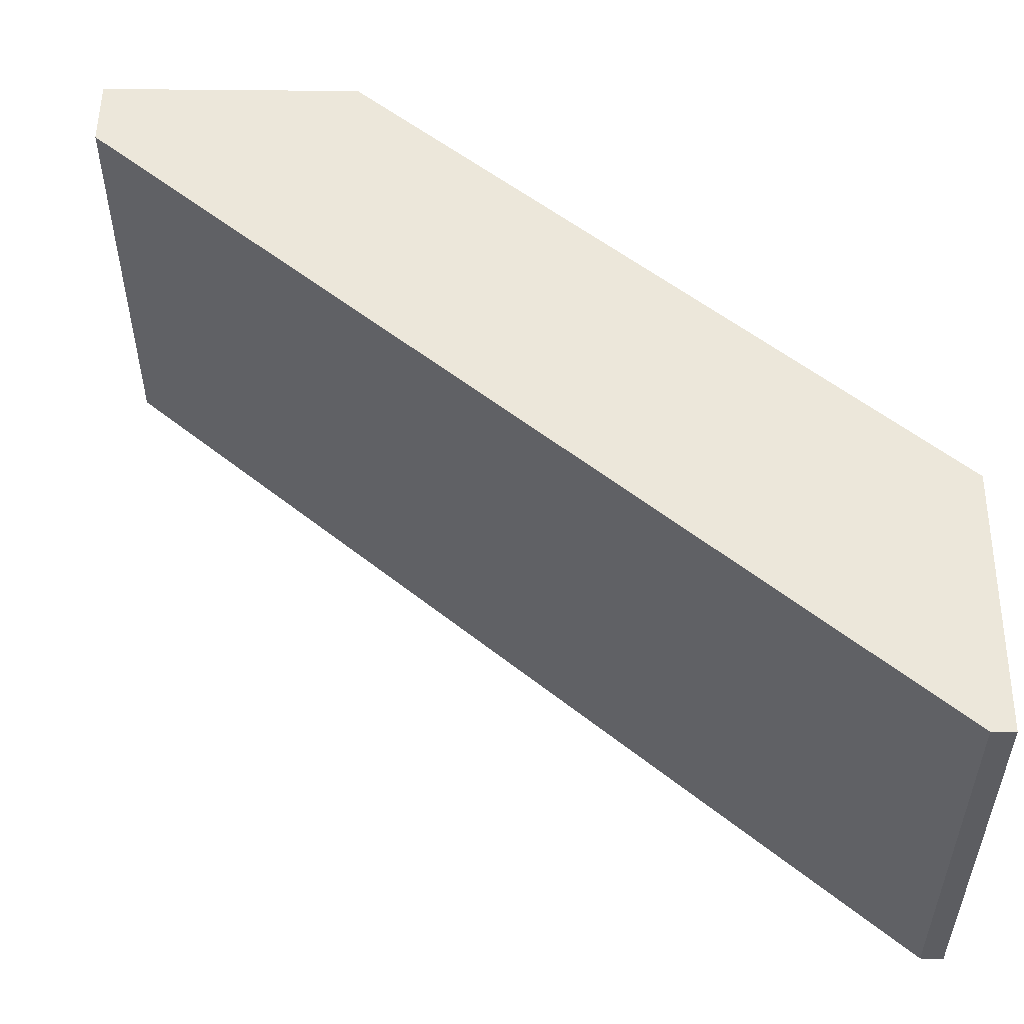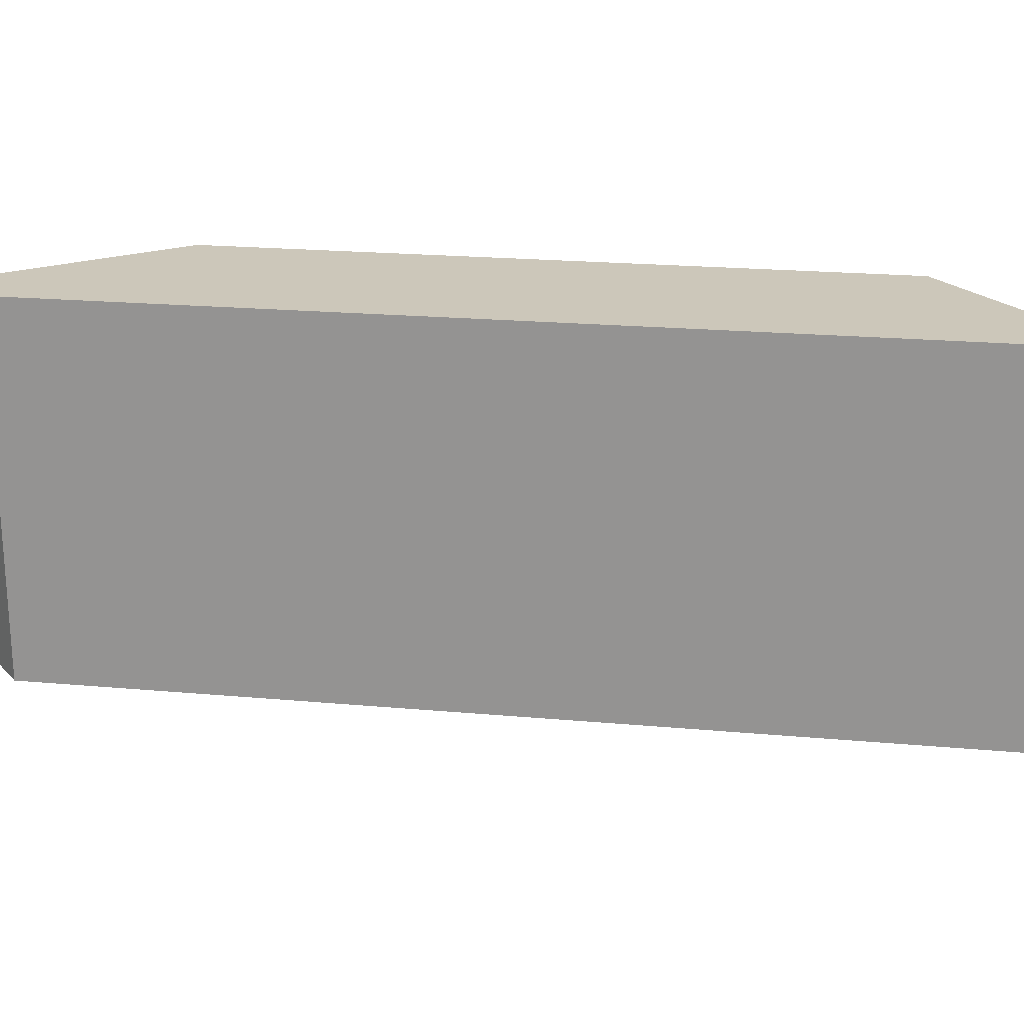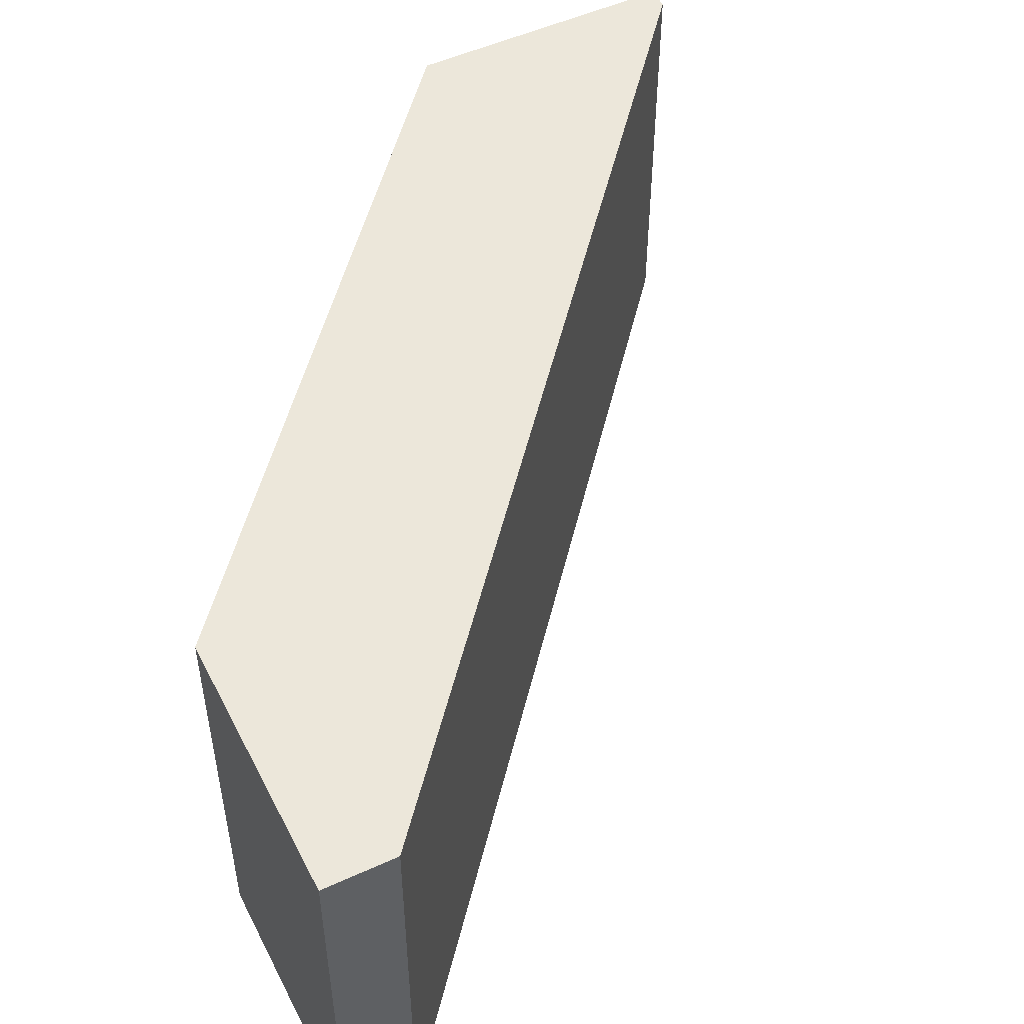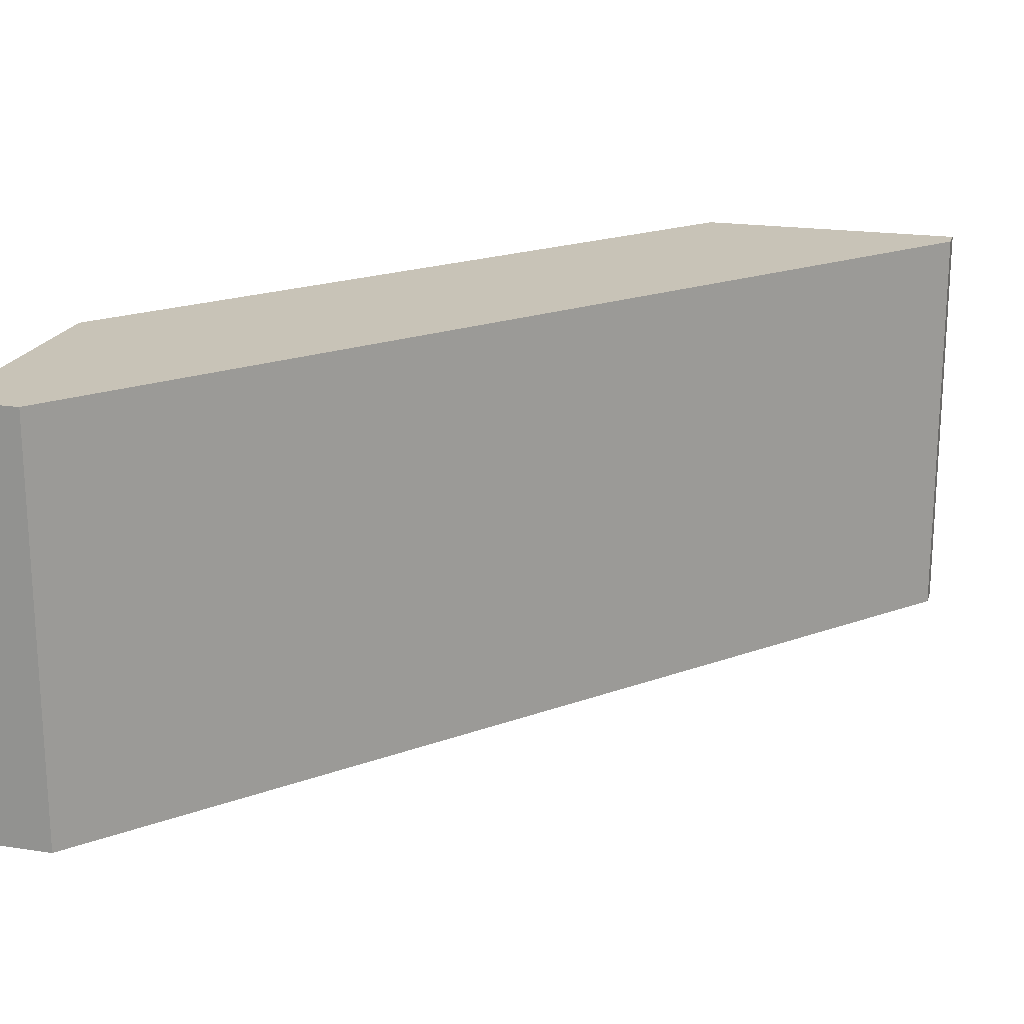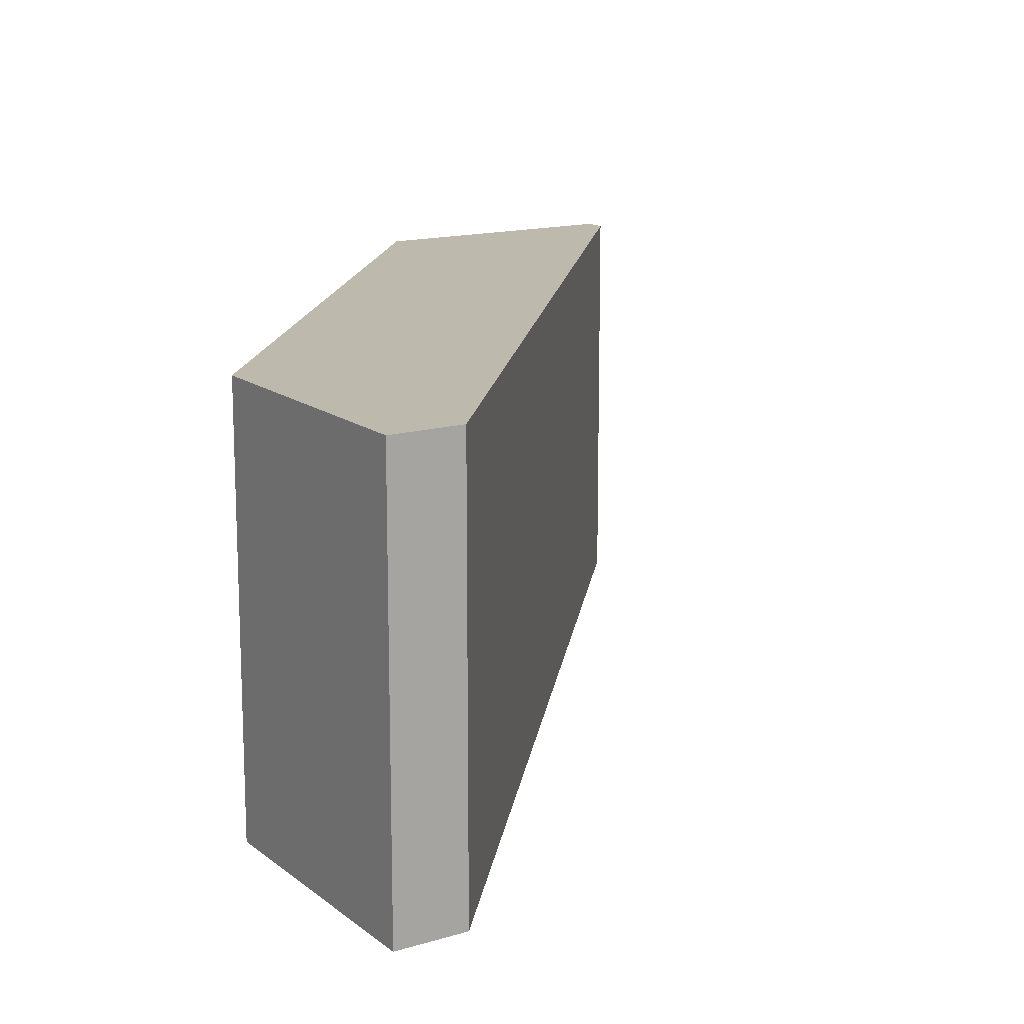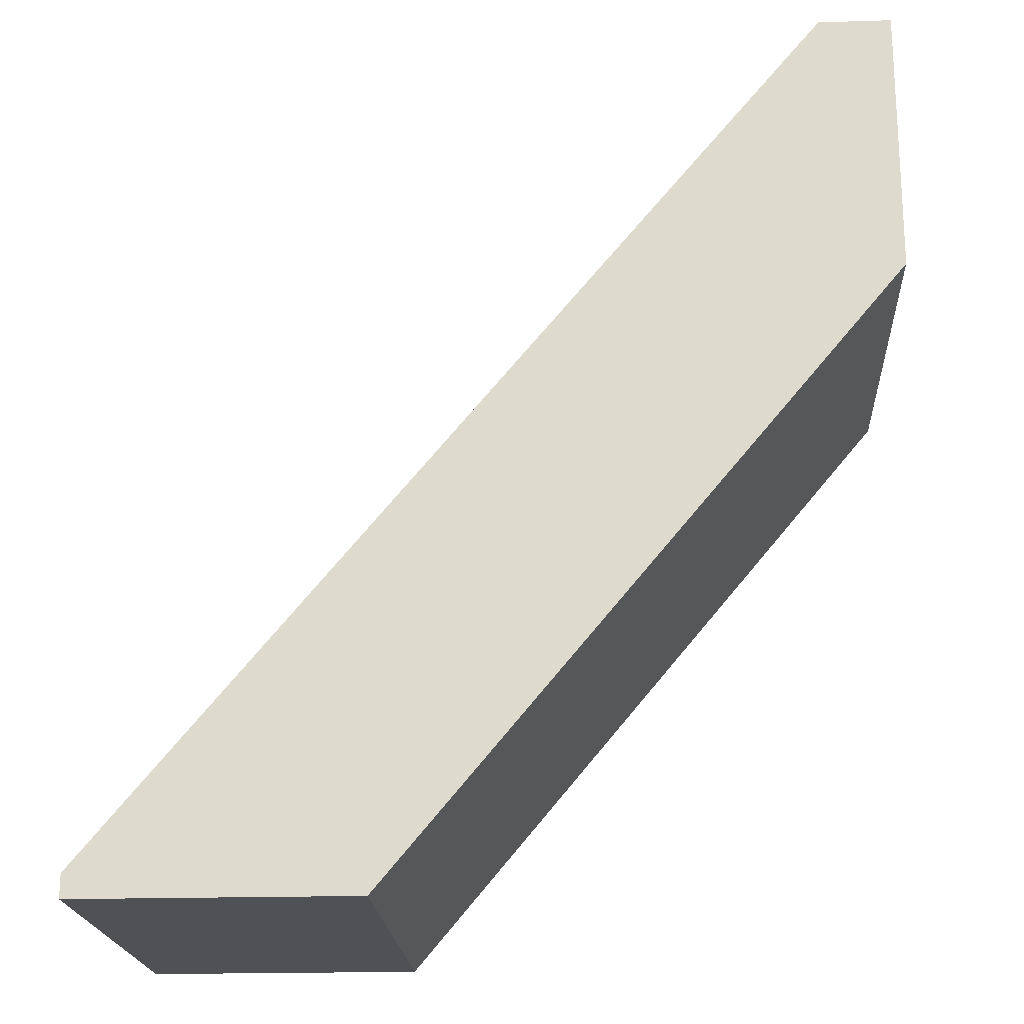
<metadata>
{"format":"obj","ext":"obj","renderer":"f3d","projection":"perspective","resolution":1024,"background":"white","views":[{"elev":53.1,"azim":90.7,"up":"+Y"},{"elev":21.4,"azim":59.2,"up":"+Y"},{"elev":51.2,"azim":-26.5,"up":"+Y"},{"elev":19.7,"azim":15.7,"up":"+Y"},{"elev":15.0,"azim":-32.4,"up":"+Y"},{"elev":-19.9,"azim":-176.7,"up":"+Z"}]}
</metadata>
<code>
g Wall_S6
v -0.3663 -0.2475 0.5006
v -0.4491 -0.2475 0.1921
v -0.4491 -0.2475 0.5006
v 0.4491 -0.2475 -0.4738
v 0.1324 -0.2475 -0.5006
v 0.4491 -0.2475 -0.5006
v 0.1324 -0.2475 -0.5006
v 0.1324 0.1426 -0.5006
v -0.4491 0.1426 0.1921
v -0.4491 -0.2475 0.1921
v -0.3663 0.1426 0.5006
v -0.3663 -0.2475 0.5006
v -0.4491 -0.2475 0.5006
v -0.4491 0.1426 0.5006
v 0.4491 0.1426 -0.4738
v 0.4491 -0.2475 -0.4738
v -0.3663 -0.2475 0.5006
v -0.3663 0.1426 0.5006
v 0.4491 -0.2475 -0.5006
v 0.4491 -0.2475 -0.4738
v 0.4491 0.1426 -0.4738
v 0.4491 0.1426 -0.5006
v 0.1324 -0.2475 -0.5006
v 0.4491 -0.2475 -0.5006
v 0.4491 0.1426 -0.5006
v 0.1324 0.1426 -0.5006
v -0.4491 0.1426 0.1921
v -0.4491 0.1426 0.5006
v -0.4491 -0.2475 0.5006
v -0.4491 -0.2475 0.1921
v -0.3663 0.2475 0.5006
v -0.4491 0.2475 0.5006
v 0.4491 0.2475 -0.4738
v -0.3663 0.2475 0.5006
v 0.1324 0.2475 -0.5006
v -0.4491 0.2475 0.1921
v 0.4491 0.2475 -0.4738
v 0.4491 0.2475 -0.5006
v 0.1324 0.1426 -0.5006
v 0.4491 0.1426 -0.5006
v 0.4491 0.2475 -0.5006
v 0.1324 0.2475 -0.5006
v -0.4491 0.2475 0.1921
v -0.4491 0.2475 0.5006
v -0.4491 0.1426 0.5006
v -0.4491 0.1426 0.1921
v 0.4491 0.2475 -0.5006
v 0.4491 0.2475 -0.4738
v 0.1324 0.2475 -0.5006
v -0.4491 0.2475 0.1921
v -0.3663 0.2475 0.5006
v -0.4491 0.2475 0.5006
v 0.1324 0.2475 -0.5006
v 0.4491 0.2475 -0.4738
g Wall_S6_0
f 3 2 1
f 1 2 4
f 2 5 4
f 6 4 5
f 9 8 7
f 10 9 7
f 13 12 11
f 14 13 11
f 17 16 15
f 18 17 15
f 21 20 19
f 22 21 19
f 25 24 23
f 26 25 23
f 29 28 27
f 30 29 27
g Wall_S6_1
f 14 11 31
f 32 14 31
f 18 15 33
f 34 18 33
f 36 35 8
f 9 36 8
f 37 21 22
f 38 37 22
f 41 40 39
f 42 41 39
f 45 44 43
f 46 45 43
g Wall_S6_2
f 49 48 47
f 52 51 50
f 50 51 53
f 51 54 53

</code>
